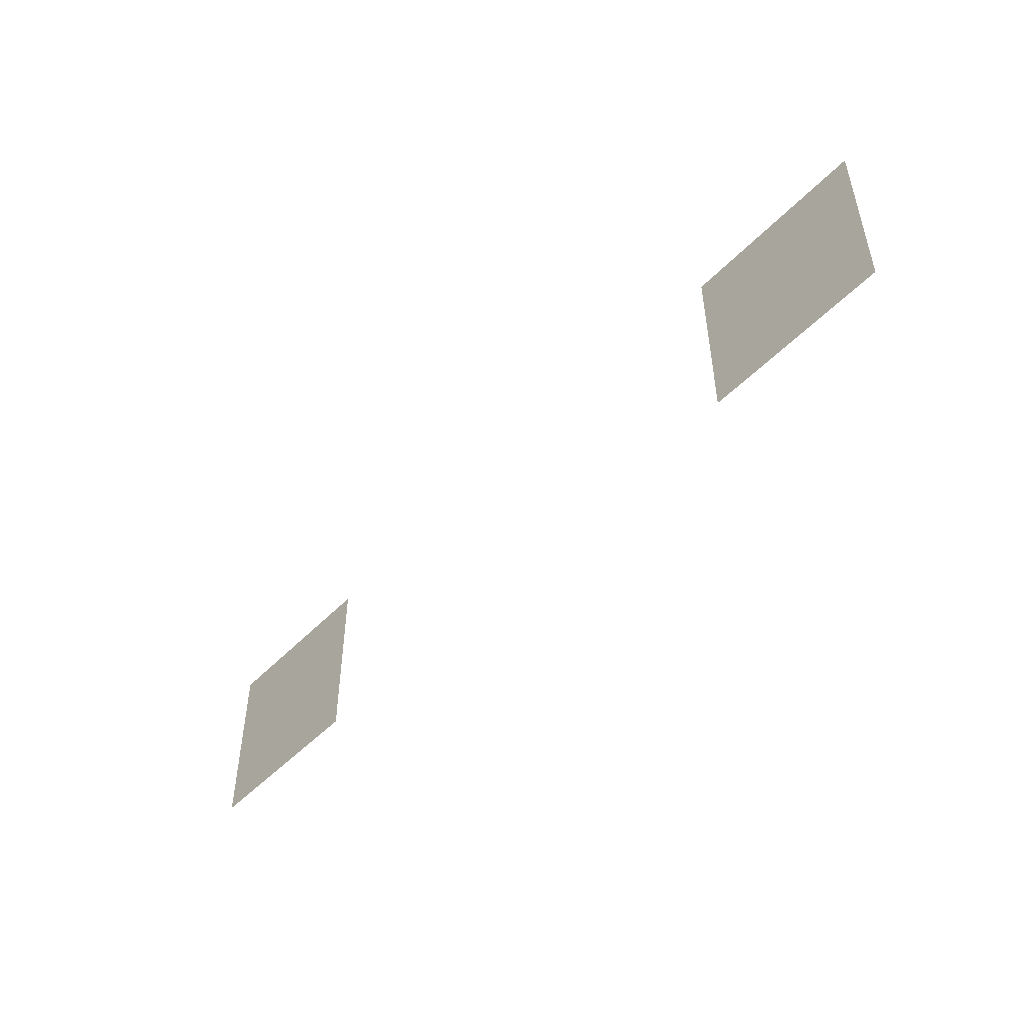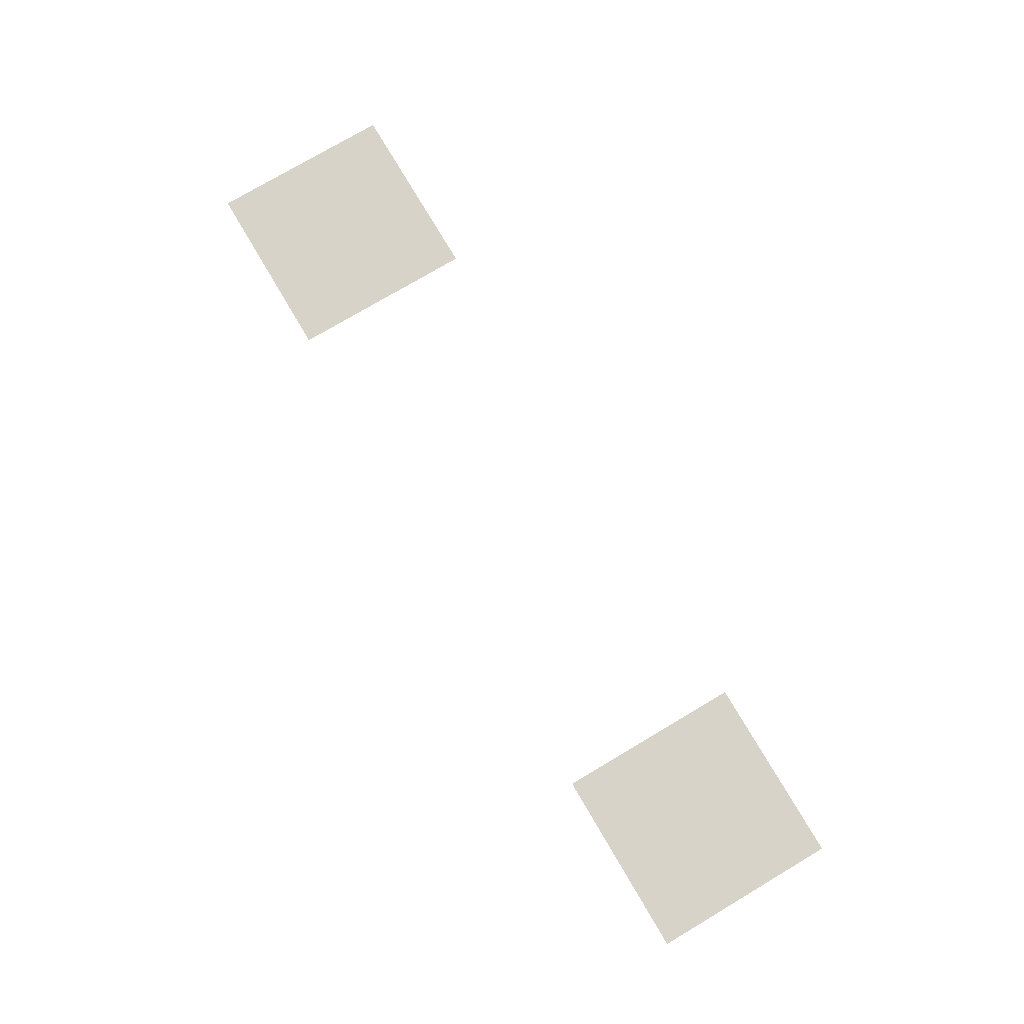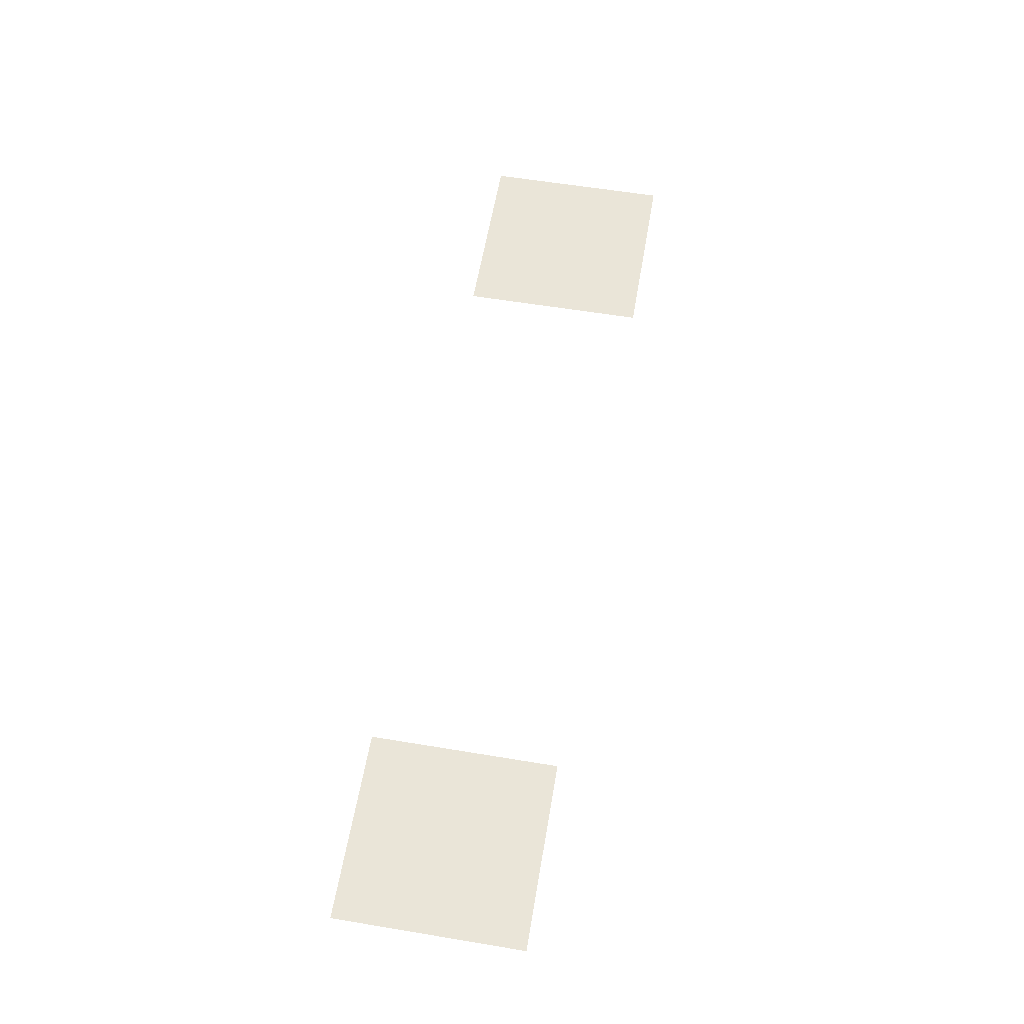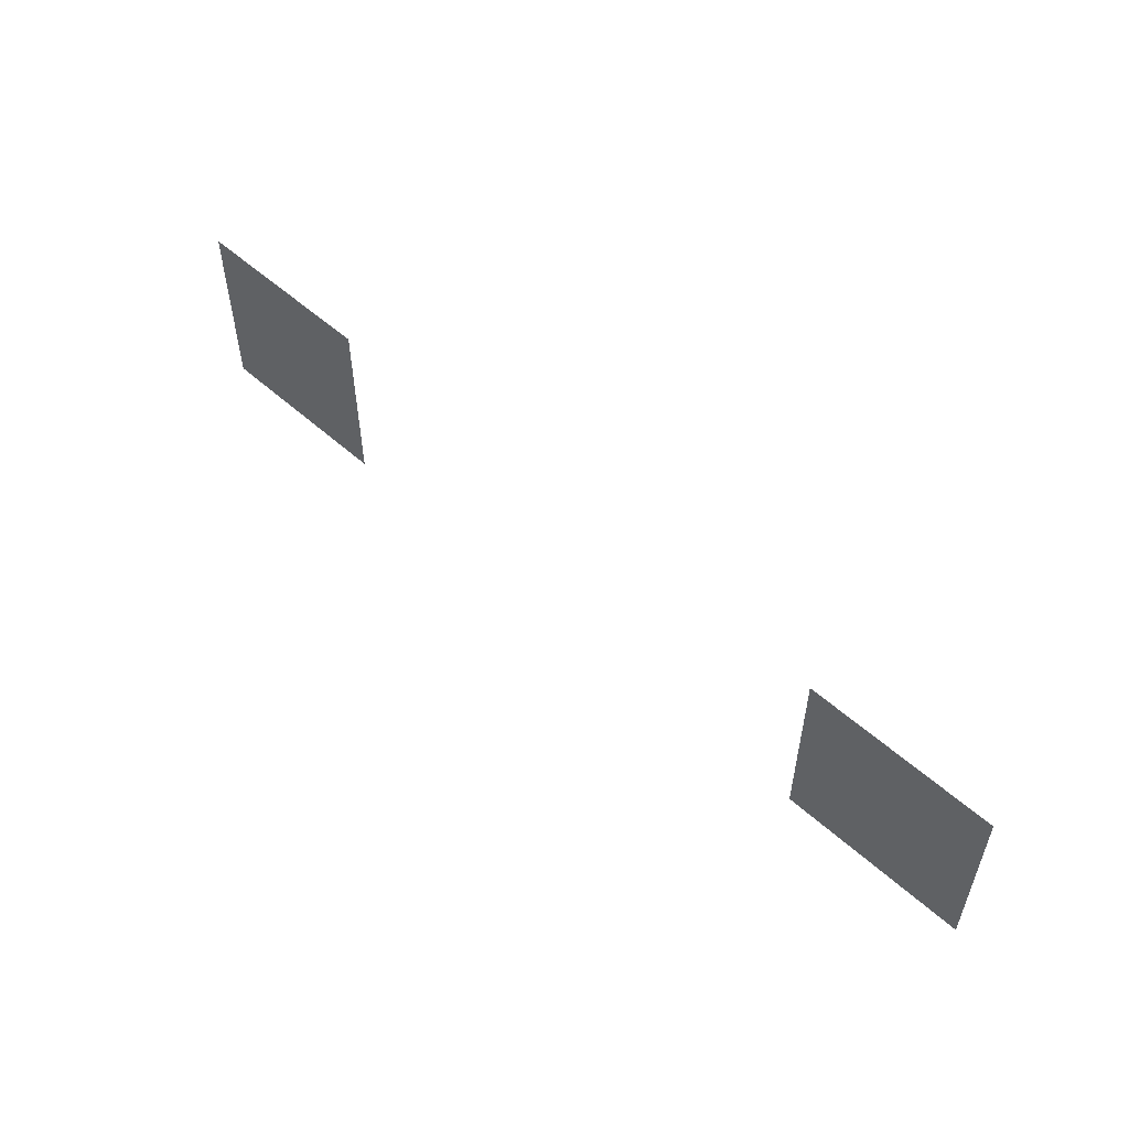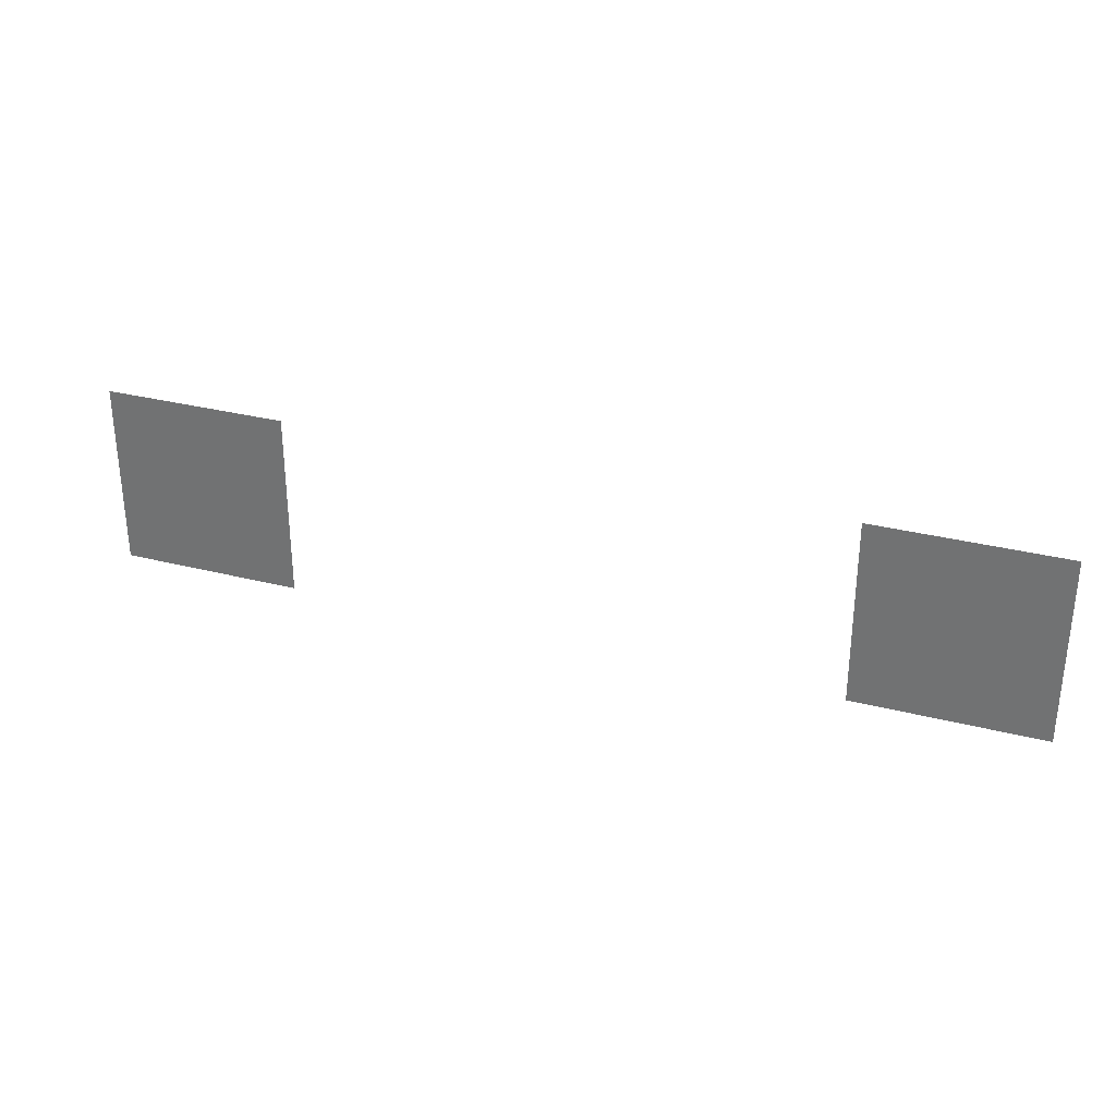
<metadata>
{"format":"obj","ext":"obj","renderer":"f3d","projection":"perspective","resolution":1024,"background":"white","views":[{"elev":-49.2,"azim":-131.4,"up":"+Y"},{"elev":77.0,"azim":-120.6,"up":"+Z"},{"elev":59.1,"azim":99.7,"up":"+Z"},{"elev":54.2,"azim":43.6,"up":"+Y"},{"elev":31.0,"azim":20.2,"up":"+Y"}]}
</metadata>
<code>
v -96 -96 0
v -104 -96 0
v -104 -88 0
v -96 -88 0
v -128 -96 0
v -136 -96 0
v -136 -88 0
v -128 -88 0
g Mina_mesh_0019
f 1 2 3 4
f 5 6 7 8

</code>
